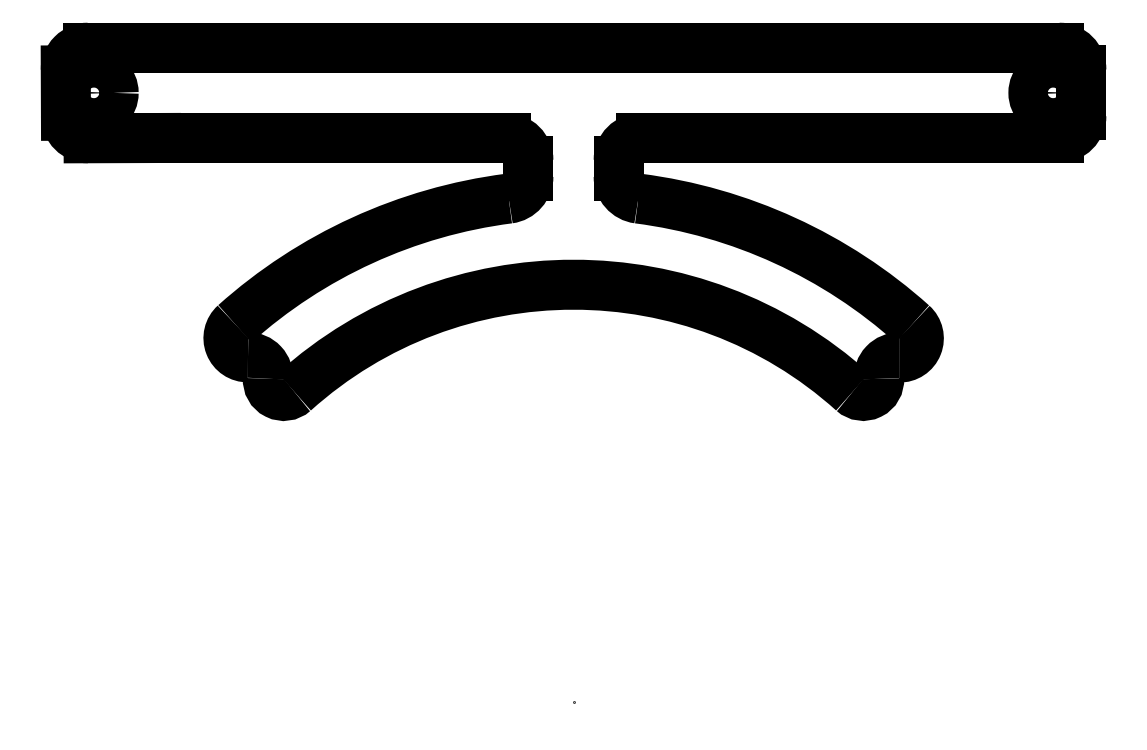
<metadata>
{"format":"dxf","ext":"dxf","renderer":"ezdxf+matplotlib","layout":"modelspace","background":"white","min_lineweight":24,"dpi":150}
</metadata>
<code>
0
SECTION
2
ENTITIES
0
3DSOLID
8
0
347
7A
290
     1
2
{9.98e+53-4724-6a4e-09d06-56a0357b5405}
350
0
0
3DSOLID
8
0
347
7A
290
     1
2
{fc1fd3d0-ced0-7746-bf74-75dd266a2419}
350
0
0
3DSOLID
8
0
347
7A
290
     1
2
{54858c0a-d947-254b-8bf5-6c83086393ec}
350
0
0
3DSOLID
8
0
347
7A
290
     1
2
{6523d388-3892-214b-ab93-6ab92dc86026}
350
0
0
3DSOLID
8
0
347
7A
290
     1
2
{639201a0-1585-6840-b403-cda08ea4514c}
350
0
0
POINT
8
ラインセンサー各種 v2_Sketch36
10
1e-16
20
0
30
0.46
0
ARC
8
ラインセンサー各種 v2_Sketch36
10
-2.568
20
2.855
30
0.46
40
0.14
50
175.2
51
312
0
LINE
8
ラインセンサー各種 v2_Sketch36
10
0.4
20
4.662
30
0.46
11
0.4
21
4.7
31
0.46
0
LINE
8
ラインセンサー各種 v2_Sketch36
10
0.4
20
4.7
30
0.46
11
0.4
21
4.8
31
0.46
0
CIRCLE
8
ラインセンサー各種 v2_Sketch36
10
-4.25
20
5.4
30
0.46
40
0.175
0
ARC
8
ラインセンサー各種 v2_Sketch36
10
-2.888
20
3.227
30
0.46
40
0.17
50
131.8
51
271
0
ARC
8
ラインセンサー各種 v2_Sketch36
10
-2.882
20
2.882
30
0.46
40
0.175
50
355.2
51
91.01
0
ARC
8
ラインセンサー各種 v2_Sketch36
10
7.308e-11
20
-8.558e-11
30
0.46
40
3.7
50
48.04
51
132
0
ARC
8
ラインセンサー各種 v2_Sketch36
10
2.567
20
2.856
30
0.46
40
0.14
50
228
51
4.398
0
ARC
8
ラインセンサー各種 v2_Sketch36
10
2.881
20
2.88
30
0.46
40
0.175
50
88.62
51
184.4
0
CIRCLE
8
ラインセンサー各種 v2_Sketch36
10
4.25
20
5.4
30
0.46
40
0.175
0
ARC
8
ラインセンサー各種 v2_Sketch36
10
2.89
20
3.225
30
0.46
40
0.17
50
268.6
51
48.14
0
ARC
8
ラインセンサー各種 v2_Sketch36
10
0.6
20
4.8
30
0.46
40
0.2
50
90
51
180
0
LINE
8
ラインセンサー各種 v2_Sketch36
10
0.6
20
5
30
0.46
11
3.676
21
5
31
0.46
0
ARC
8
ラインセンサー各種 v2_Sketch36
10
1e-16
20
0
30
0.46
40
4.5
50
48.14
51
82.67
0
ARC
8
ラインセンサー各種 v2_Sketch36
10
0.6
20
4.662
30
0.46
40
0.2
50
180
51
262.7
0
LINE
8
ラインセンサー各種 v2_Sketch36
10
3.676
20
5
30
0.46
11
4.3
21
5
31
0.46
0
LINE
8
ラインセンサー各種 v2_Sketch36
10
4.3
20
5.8
30
0.46
11
-4.299
21
5.8
31
0.46
0
ARC
8
ラインセンサー各種 v2_Sketch36
10
-4.298
20
5.198
30
0.46
40
0.2
50
180.2
51
270.2
0
LINE
8
ラインセンサー各種 v2_Sketch36
10
-4.297
20
4.998
30
0.46
11
-3.7
21
5
31
0.46
0
ARC
8
ラインセンサー各種 v2_Sketch36
10
-0.6
20
4.662
30
0.46
40
0.2
50
277.3
51
360
0
ARC
8
ラインセンサー各種 v2_Sketch36
10
-4.299
20
5.6
30
0.46
40
0.2
50
90
51
180.2
0
LINE
8
ラインセンサー各種 v2_Sketch36
10
-4.499
20
5.599
30
0.46
11
-4.498
21
5.197
31
0.46
0
ARC
8
ラインセンサー各種 v2_Sketch36
10
-0.6
20
4.8
30
0.46
40
0.2
50
360
51
90
0
ARC
8
ラインセンサー各種 v2_Sketch36
10
1e-16
20
0
30
0.46
40
4.5
50
97.33
51
131.8
0
ARC
8
ラインセンサー各種 v2_Sketch36
10
4.3
20
5.2
30
0.46
40
0.2
50
270
51
0
0
LINE
8
ラインセンサー各種 v2_Sketch36
10
-3.7
20
5
30
0.46
11
-0.6
21
5
31
0.46
0
LINE
8
ラインセンサー各種 v2_Sketch36
10
-0.4
20
4.8
30
0.46
11
-0.4
21
4.662
31
0.46
0
LINE
8
ラインセンサー各種 v2_Sketch36
10
4.5
20
5.2
30
0.46
11
4.5
21
5.6
31
0.46
0
ARC
8
ラインセンサー各種 v2_Sketch36
10
4.3
20
5.6
30
0.46
40
0.2
50
2.545e-13
51
90
0
ENDSEC
0
EOF

</code>
